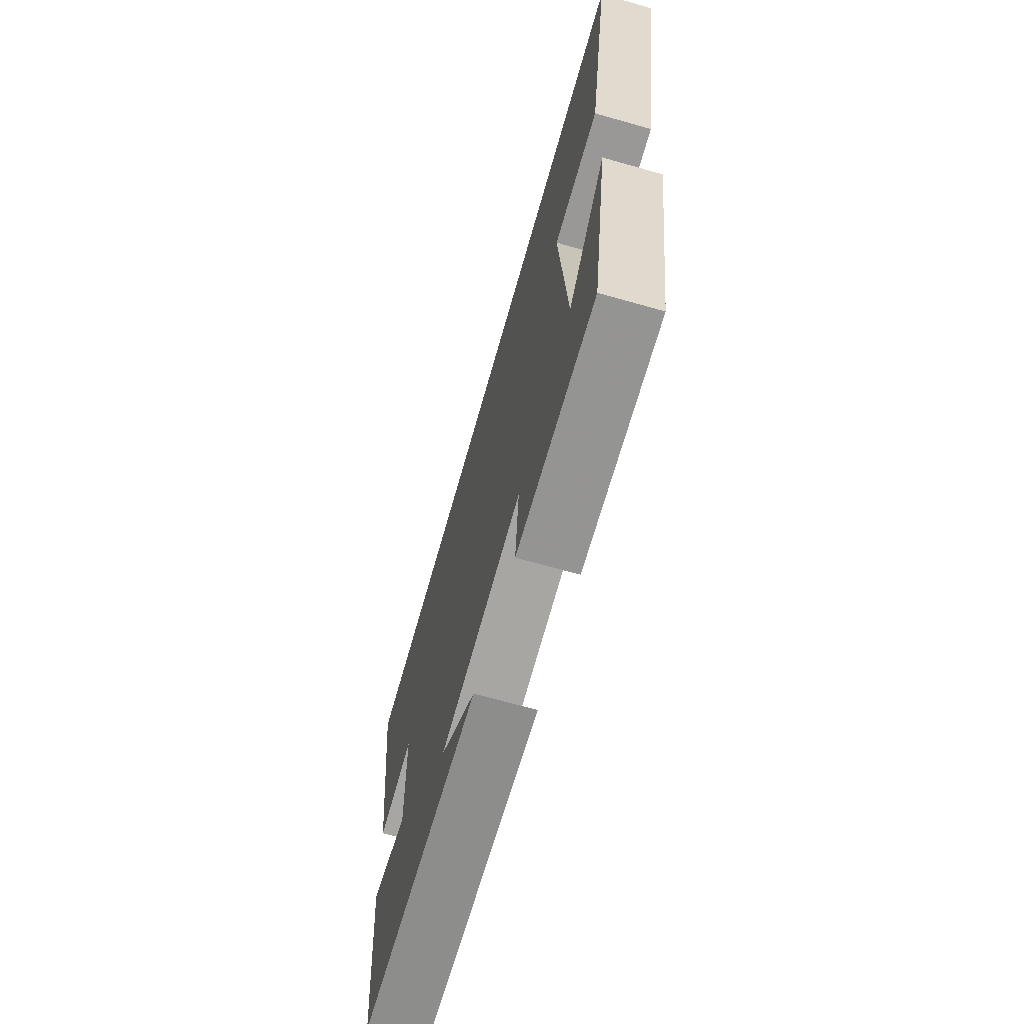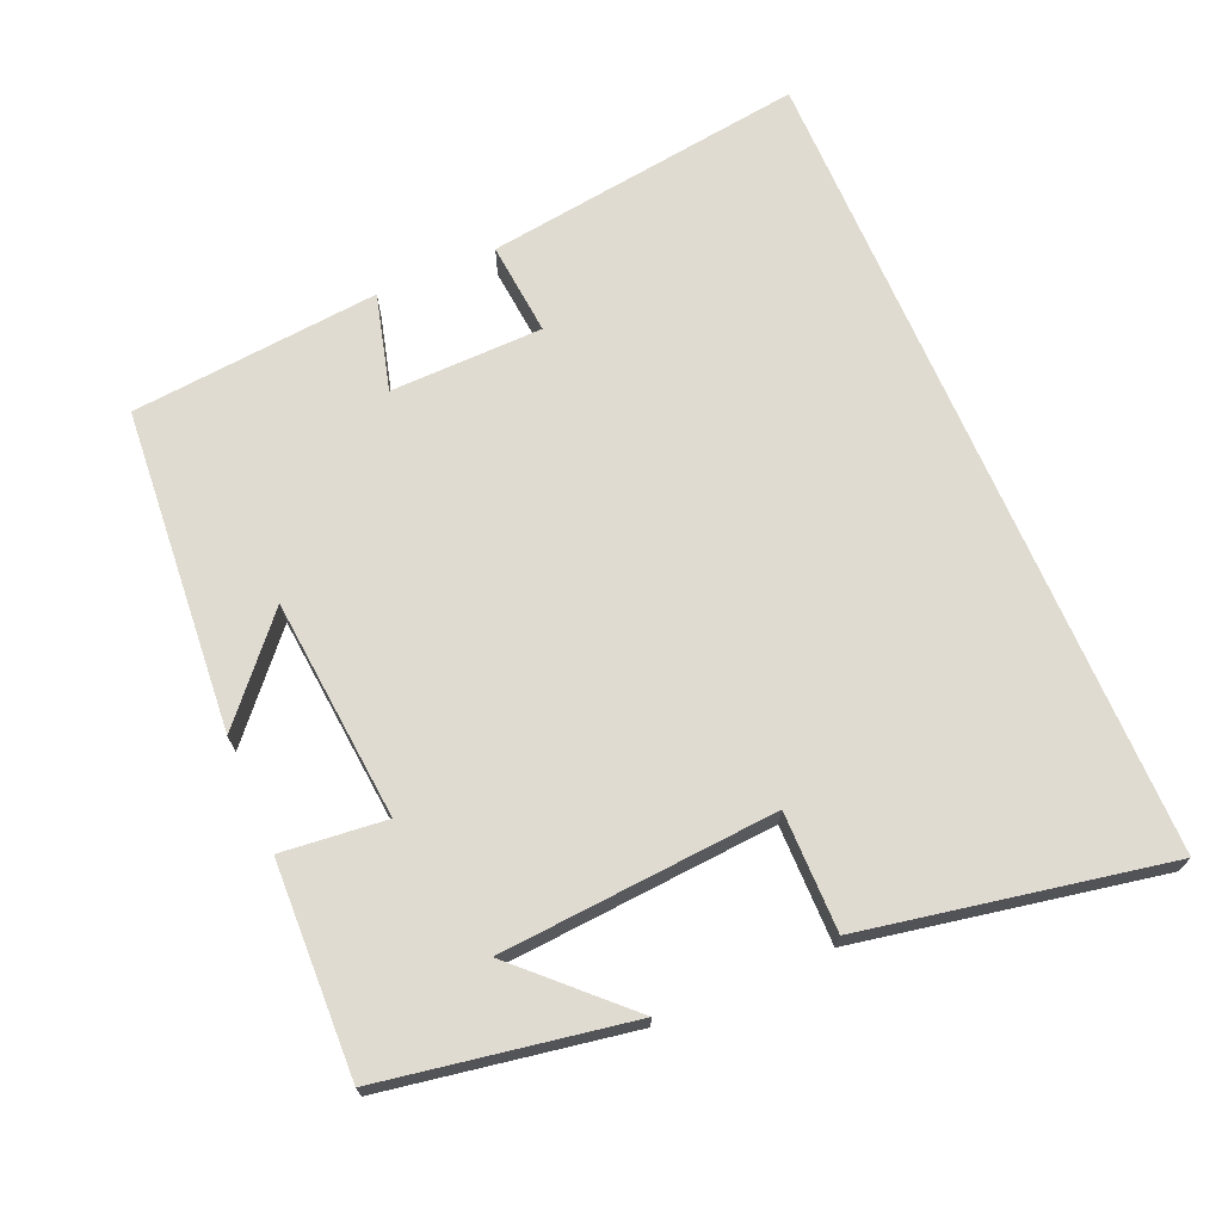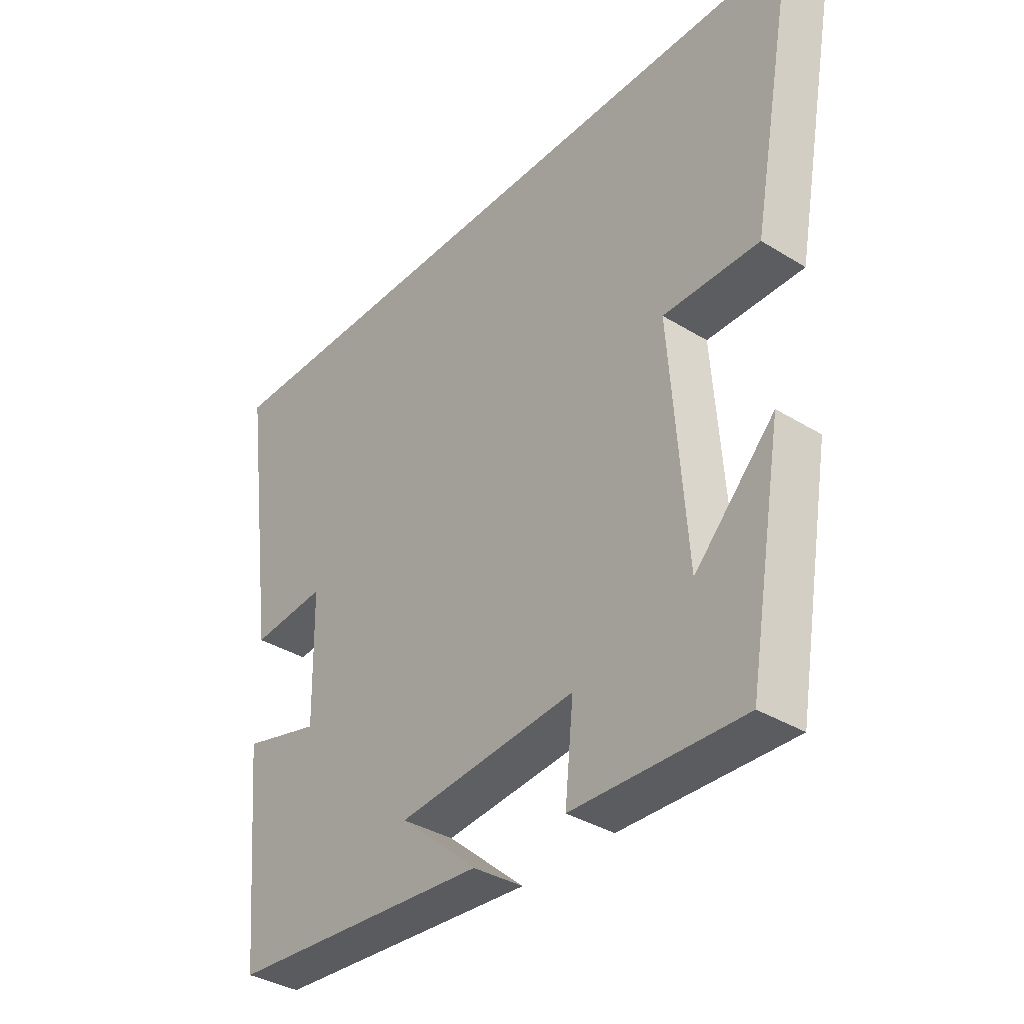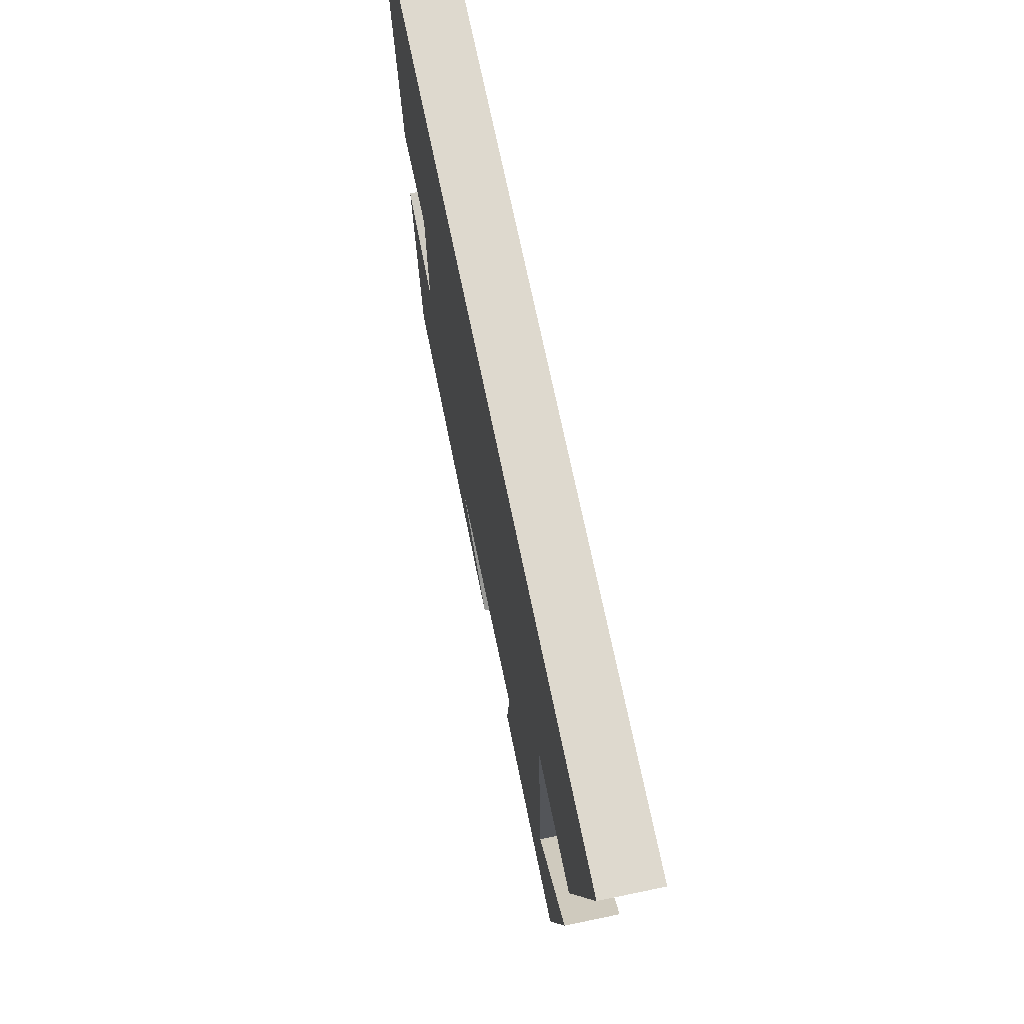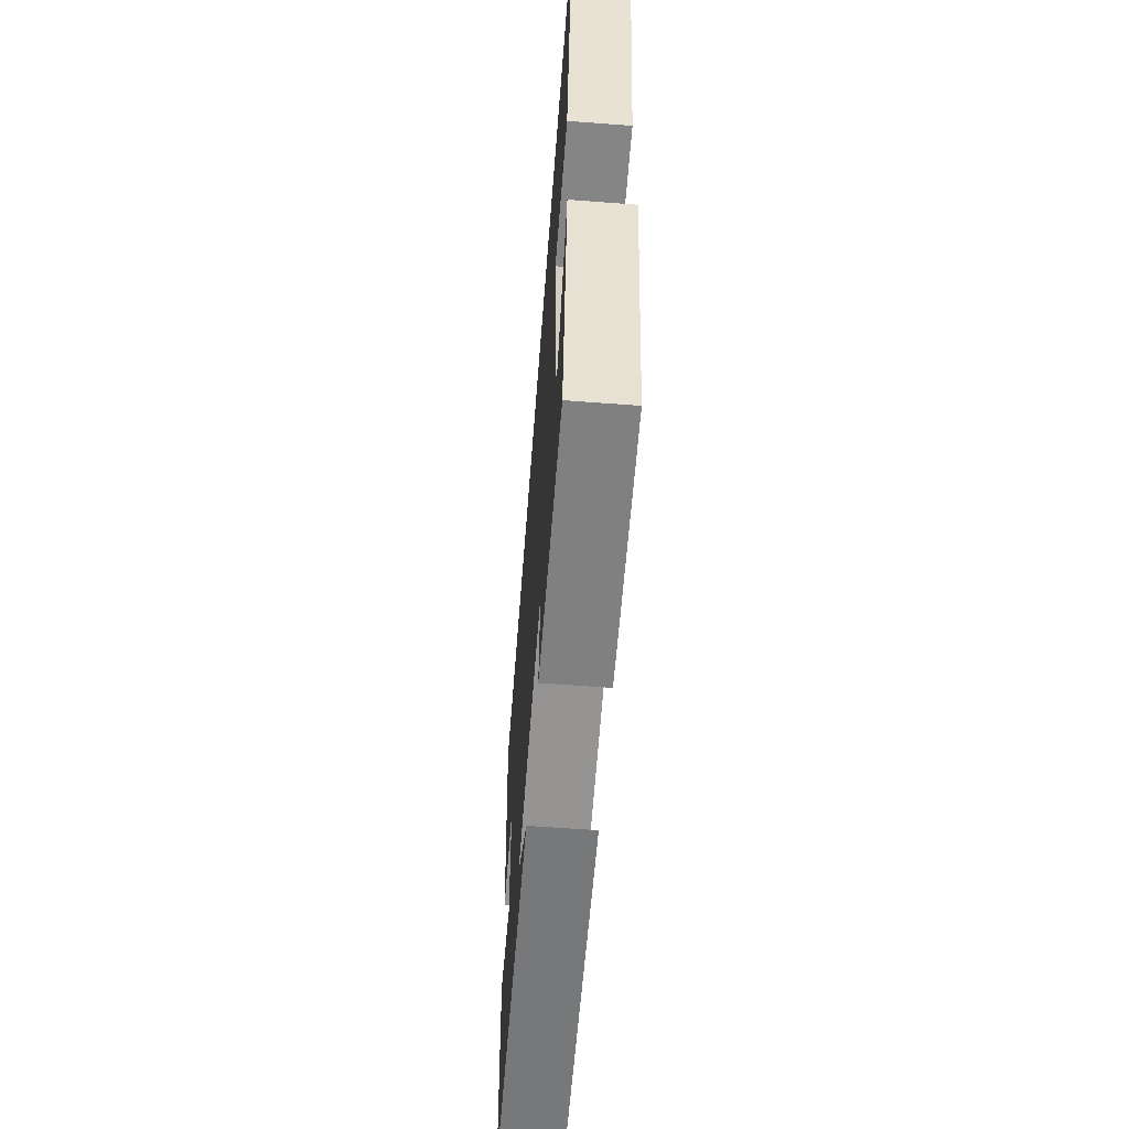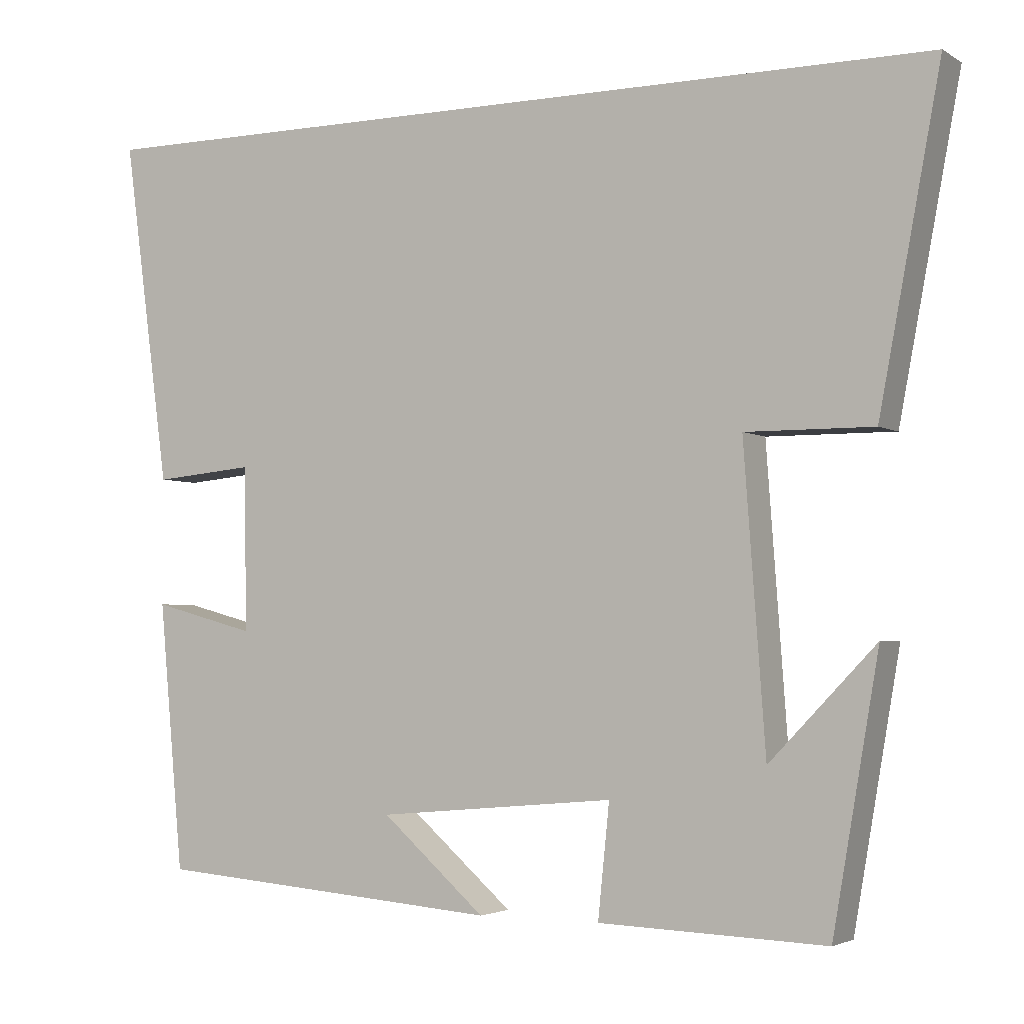
<metadata>
{"format":"obj","ext":"obj","renderer":"f3d","projection":"perspective","resolution":1024,"background":"white","views":[{"elev":-69.0,"azim":-105.8,"up":"+Z"},{"elev":70.1,"azim":-113.3,"up":"+Y"},{"elev":-36.2,"azim":-128.8,"up":"+Z"},{"elev":71.4,"azim":-101.7,"up":"+Z"},{"elev":-62.0,"azim":-94.4,"up":"+Z"},{"elev":-3.2,"azim":-151.5,"up":"+Z"}]}
</metadata>
<code>
v 0.468 0.07 -0.464
v 0.015 0.07 -0.5
v 0.15 0.07 -0.382
v -0.16 0.07 -0.354
v -0.145 0.07 -0.5
v -0.44 0.07 -0.51
v -0.5 0.07 -0.165
v -0.362 0.07 -0.308
v -0.334 0.07 0.078
v -0.5 0.07 0.077
v -0.58 0.07 0.5
v 0.561 0.07 0.5
v 0.5 0.07 0.05
v 0.369 0.07 0.062
v 0.365 0.07 -0.152
v 0.5 0.07 -0.116
v 0.468 0 -0.464
v 0.015 0 -0.5
v 0.15 0 -0.382
v -0.16 0 -0.354
v -0.145 0 -0.5
v -0.44 0 -0.51
v -0.5 0 -0.165
v -0.362 0 -0.308
v -0.334 0 0.078
v -0.5 0 0.077
v -0.58 0 0.5
v 0.561 0 0.5
v 0.5 0 0.05
v 0.369 0 0.062
v 0.365 0 -0.152
v 0.5 0 -0.116
f 15 16 1
f 11 12 13 14
f 11 14 15
f 9 10 11
f 9 11 15 1
f 6 7 8
f 4 5 6 8
f 3 4 8 9
f 1 2 3
f 1 3 9
f 17 32 31
f 30 29 28 27
f 31 30 27
f 27 26 25
f 17 31 27 25
f 24 23 22
f 24 22 21 20
f 25 24 20 19
f 19 18 17
f 25 19 17
f 1 17 18 2
f 2 18 19 3
f 3 19 20 4
f 4 20 21 5
f 5 21 22 6
f 6 22 23 7
f 7 23 24 8
f 8 24 25 9
f 9 25 26 10
f 10 26 27 11
f 11 27 28 12
f 12 28 29 13
f 13 29 30 14
f 14 30 31 15
f 15 31 32 16
f 16 32 17 1

</code>
